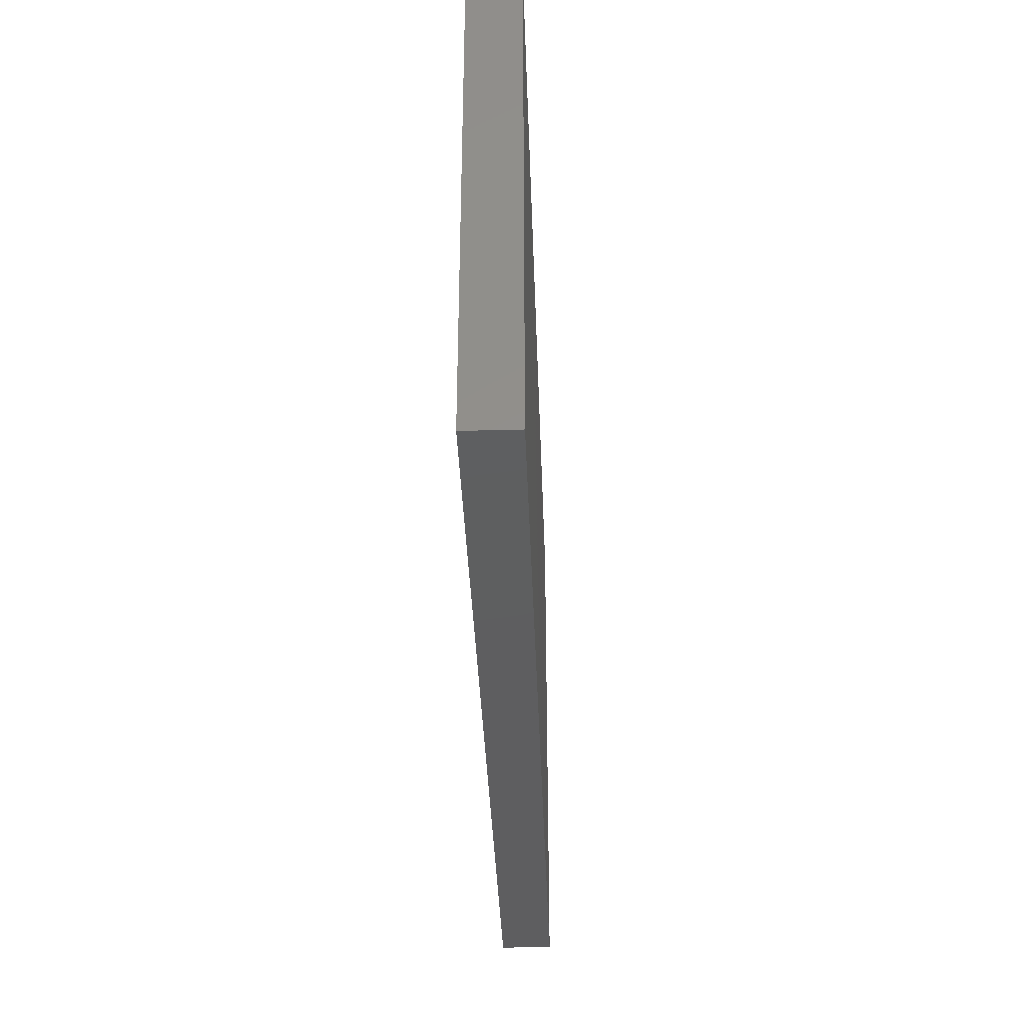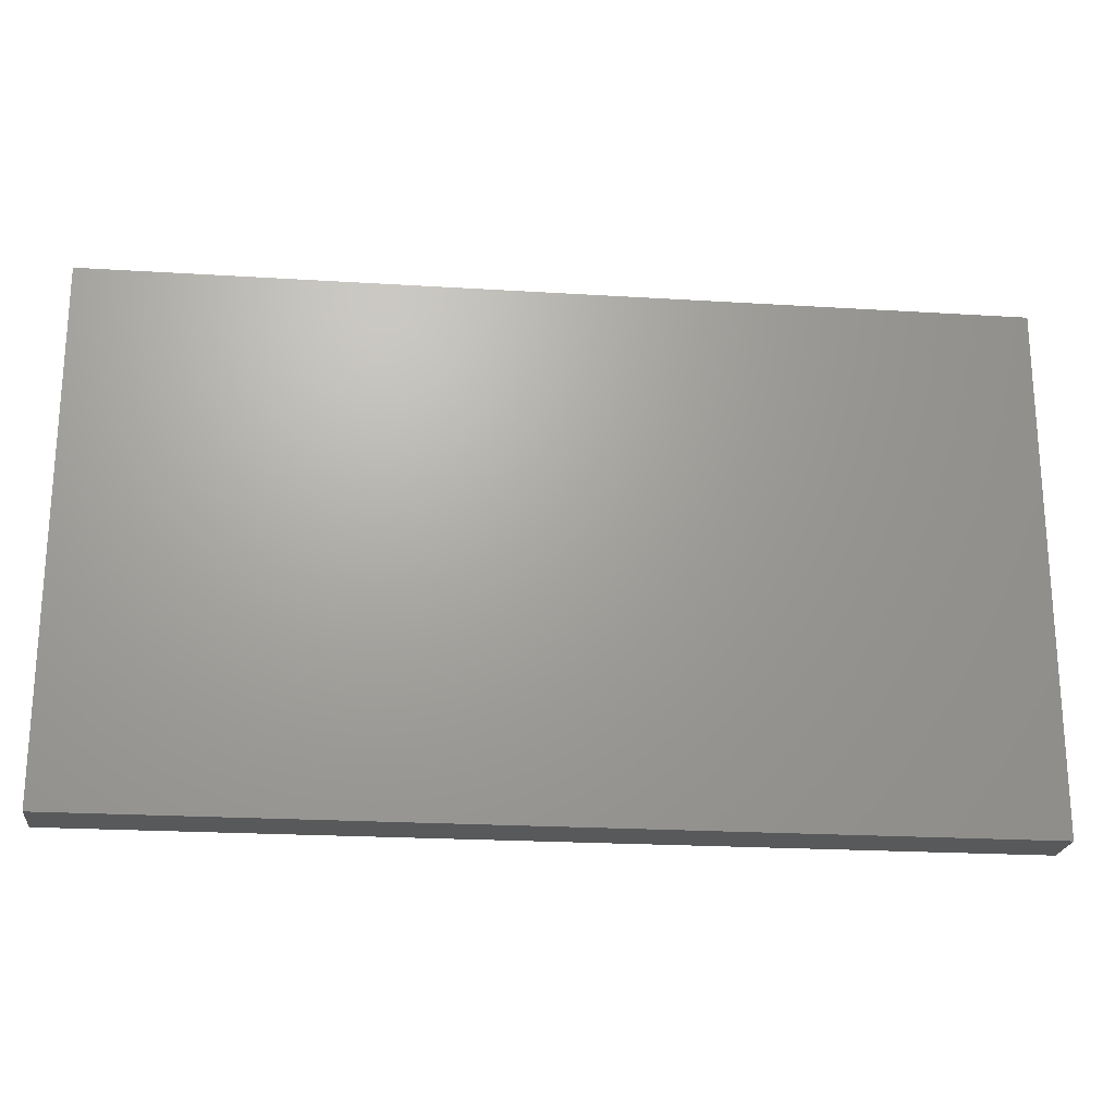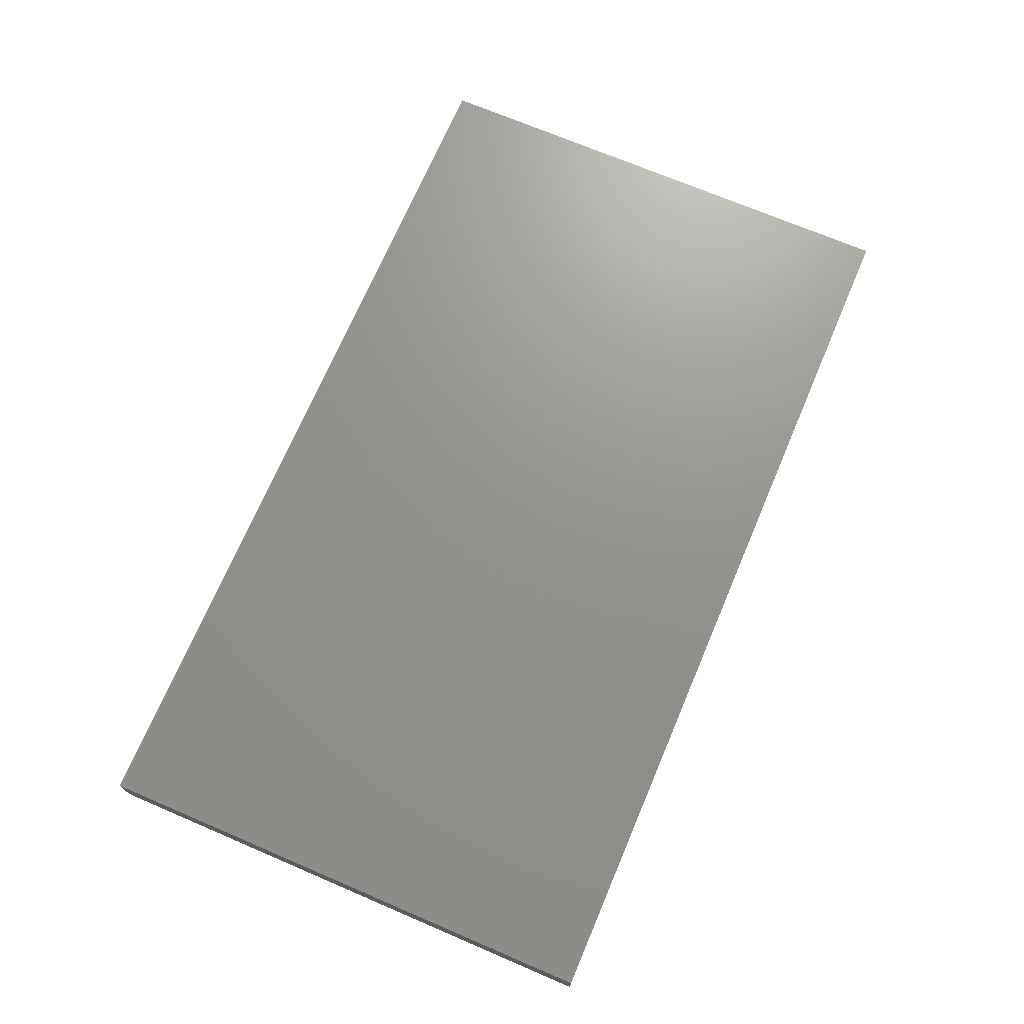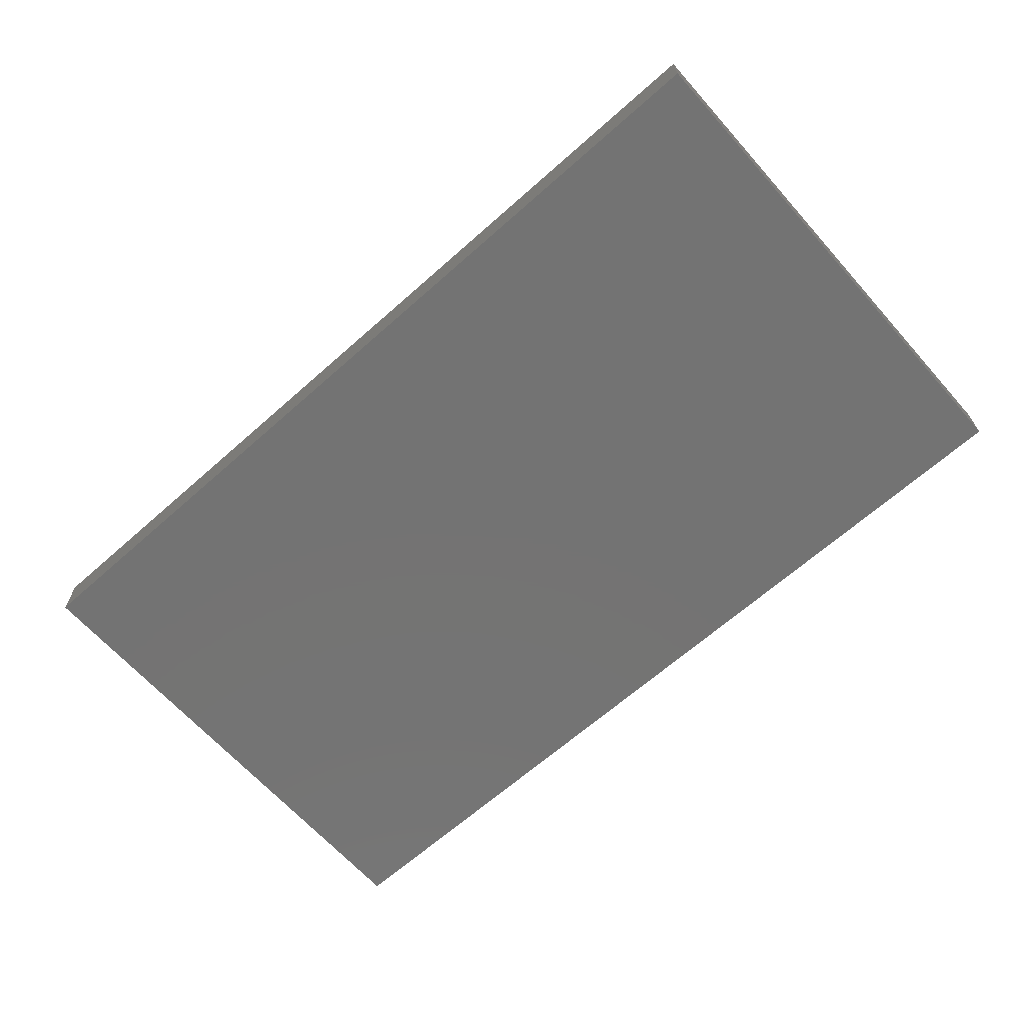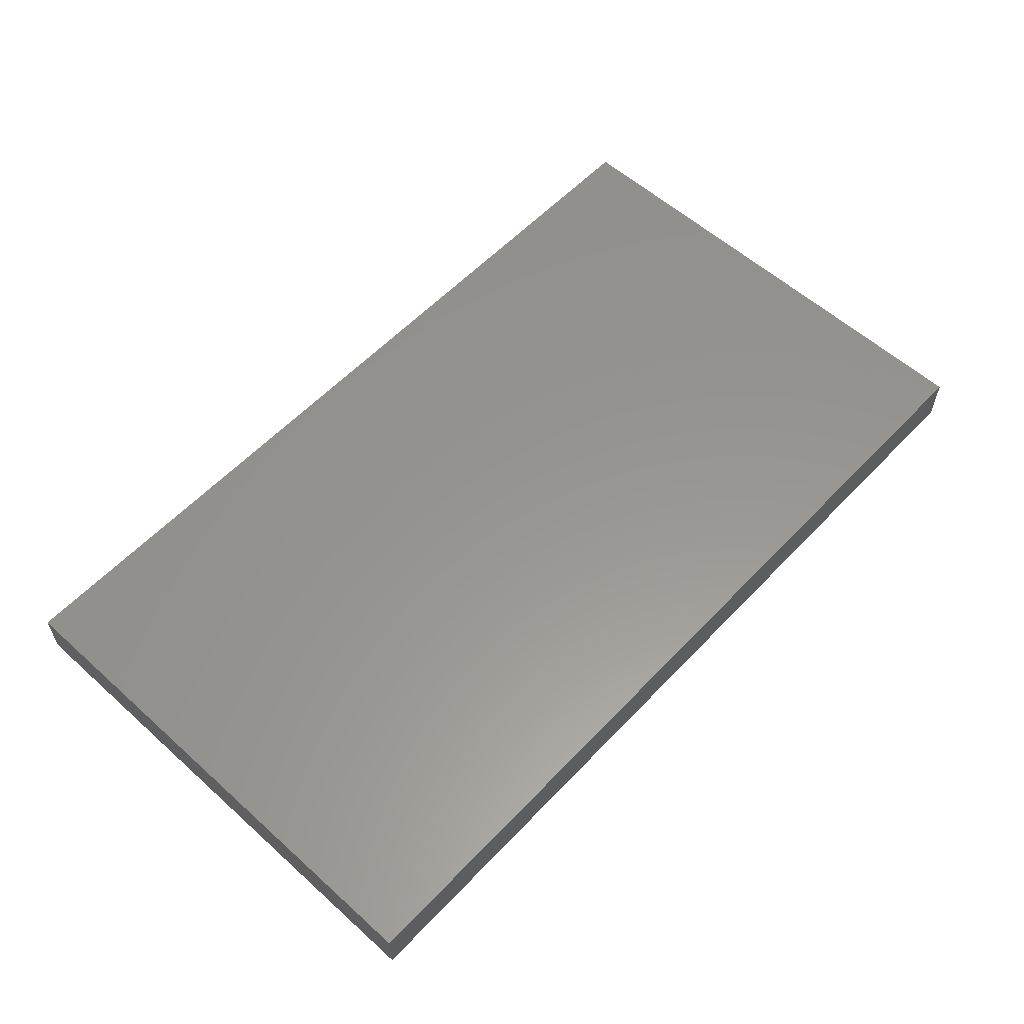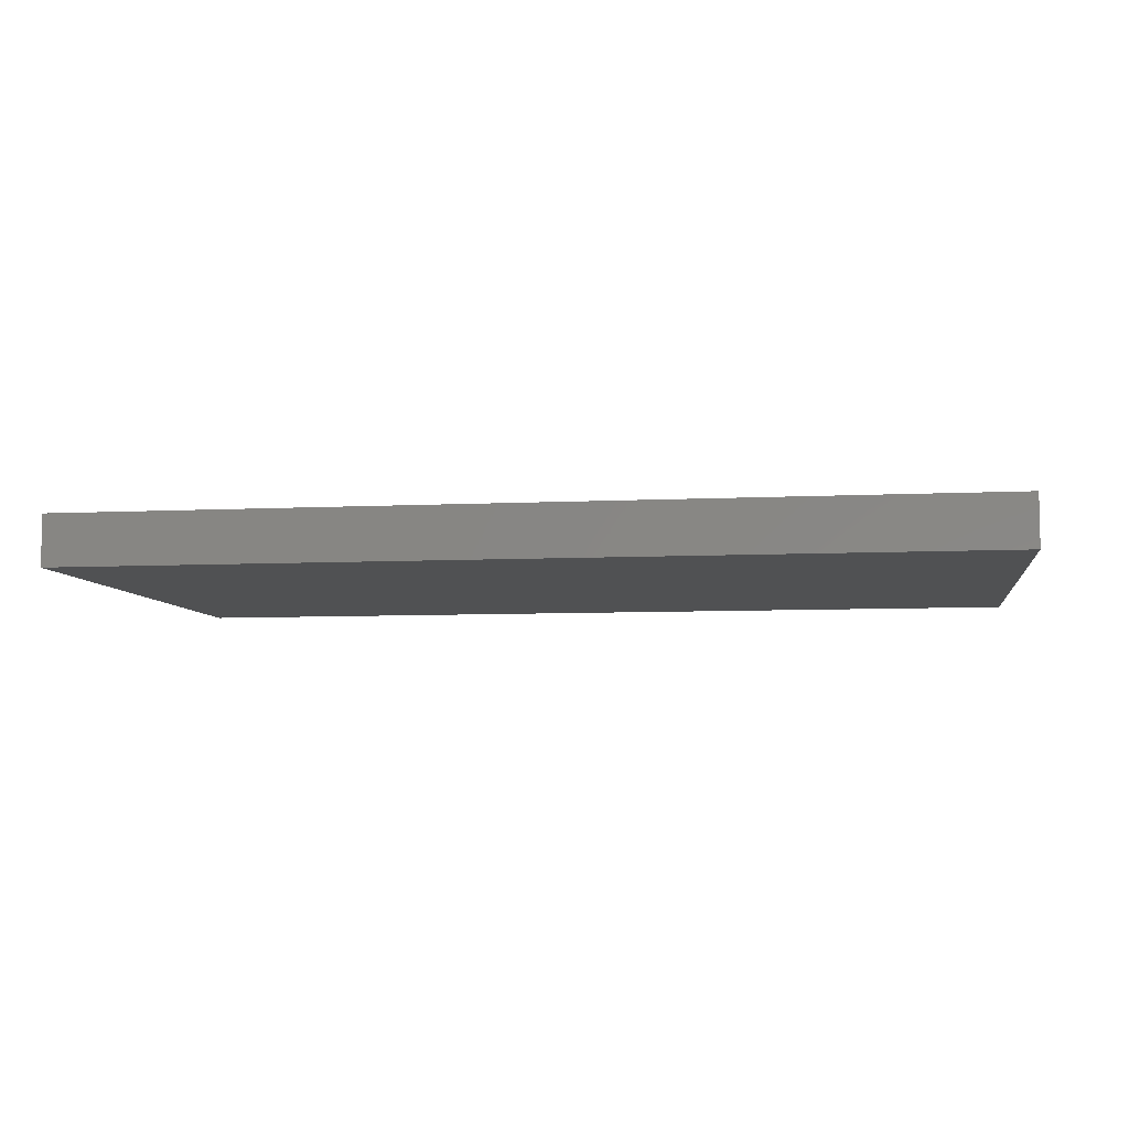
<metadata>
{"format":"stl","ext":"stl","renderer":"f3d","projection":"perspective","resolution":1024,"background":"white","views":[{"elev":-36.4,"azim":92.0,"up":"+Y"},{"elev":-21.9,"azim":-6.2,"up":"+Y"},{"elev":71.1,"azim":113.1,"up":"+Z"},{"elev":-65.6,"azim":-138.3,"up":"+Z"},{"elev":58.0,"azim":132.9,"up":"+Z"},{"elev":-6.8,"azim":-171.5,"up":"+Z"}]}
</metadata>
<code>
# stl→obj: 8 verts, 12 faces
v -0.98 -0.56 0
v 0.98 -0.56 0
v 0.98 -0.56 0.11
v -0.98 -0.56 0.11
v -0.98 0.56 0
v -0.98 0.56 0.11
v 0.98 0.56 0.11
v 0.98 0.56 0
f 1 2 3
f 1 3 4
f 5 1 4
f 5 4 6
f 5 7 8
f 5 6 7
f 8 3 2
f 8 7 3
f 8 1 5
f 8 2 1
f 7 6 4
f 7 4 3

</code>
